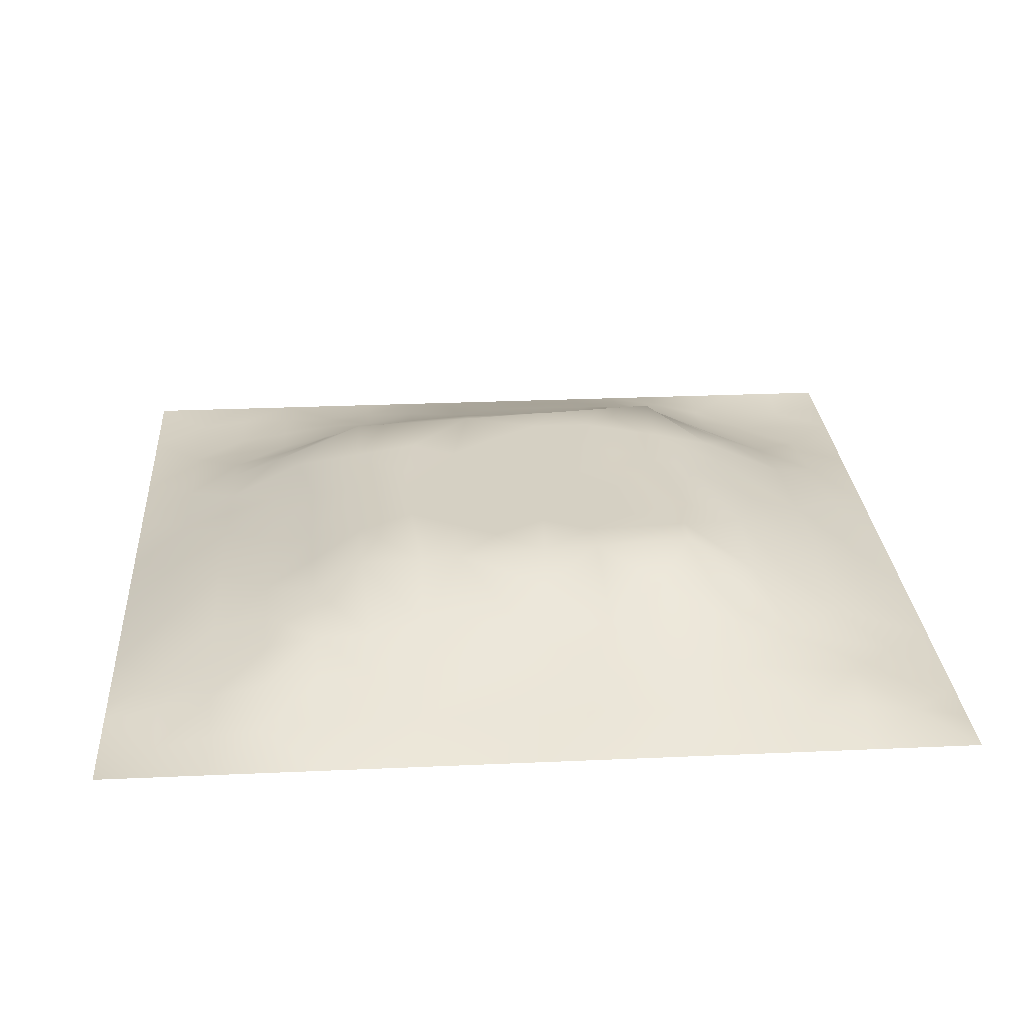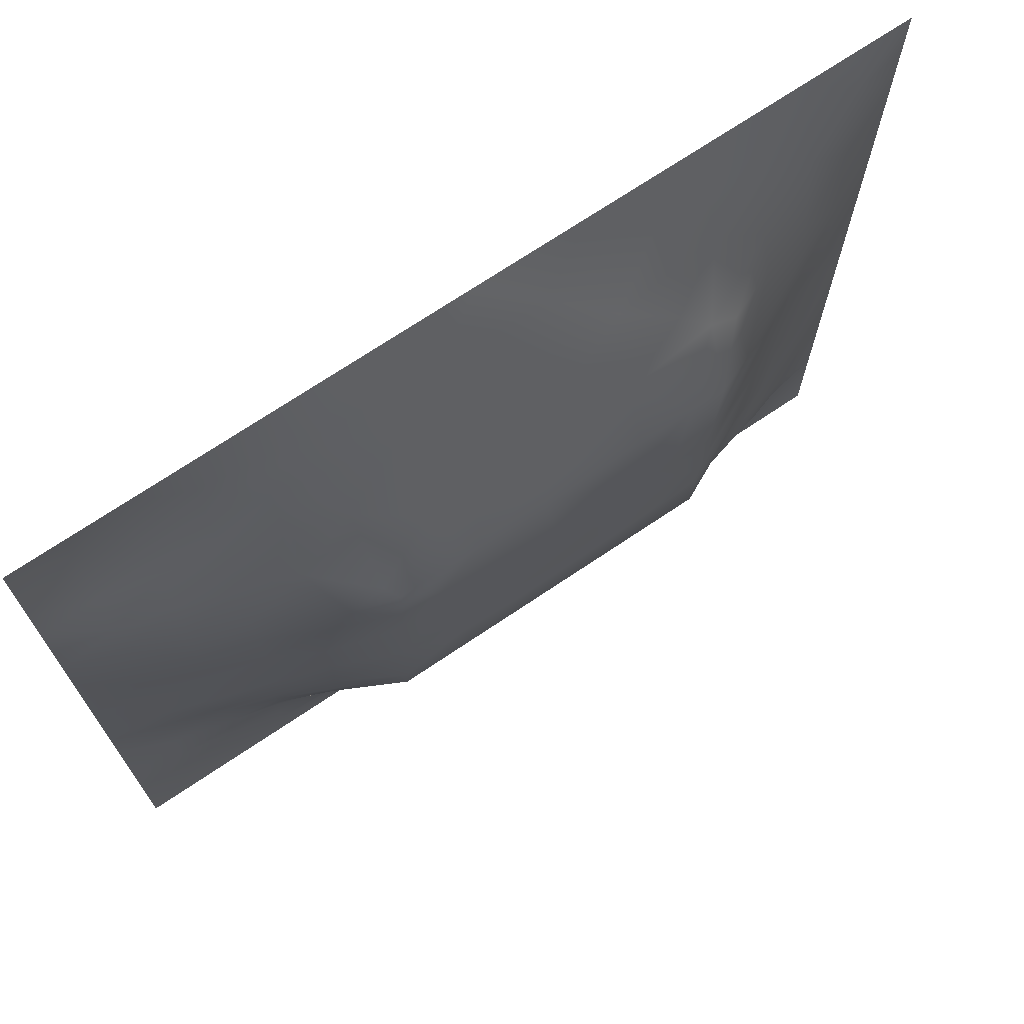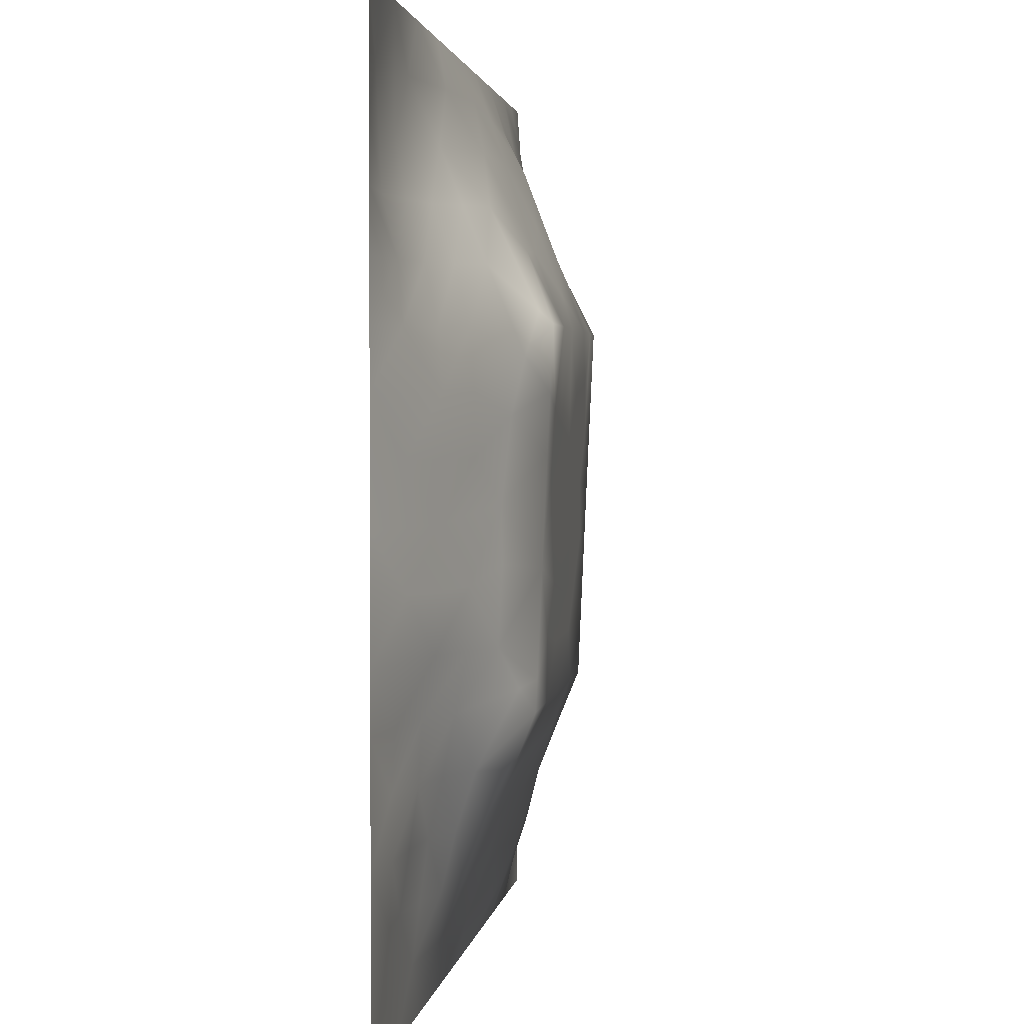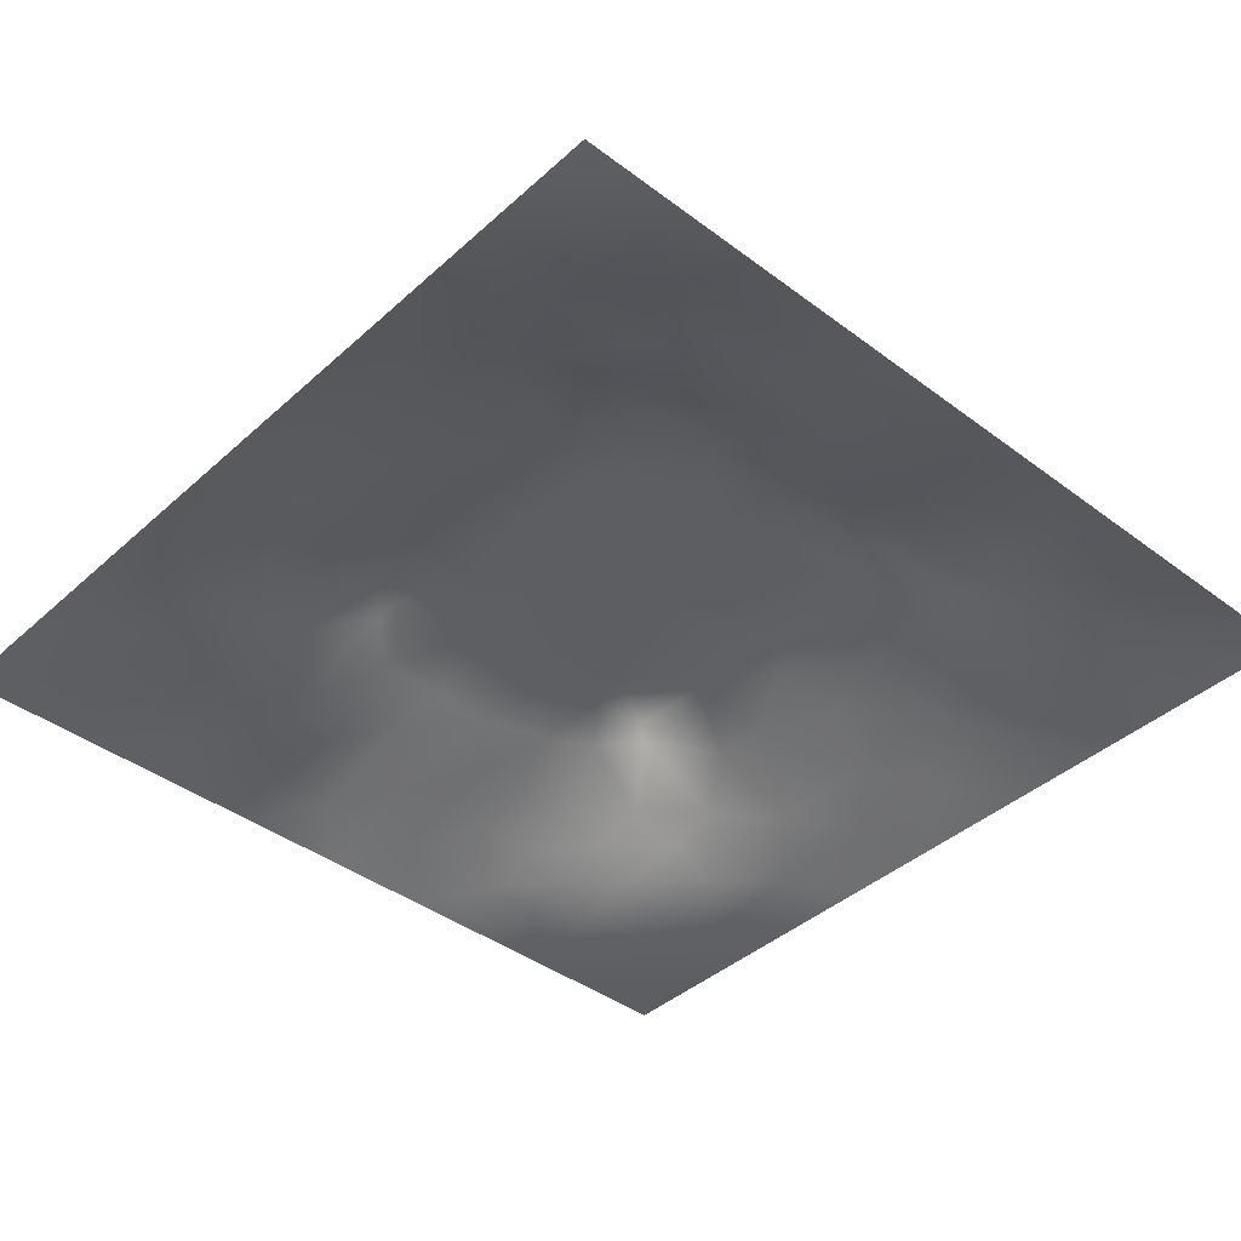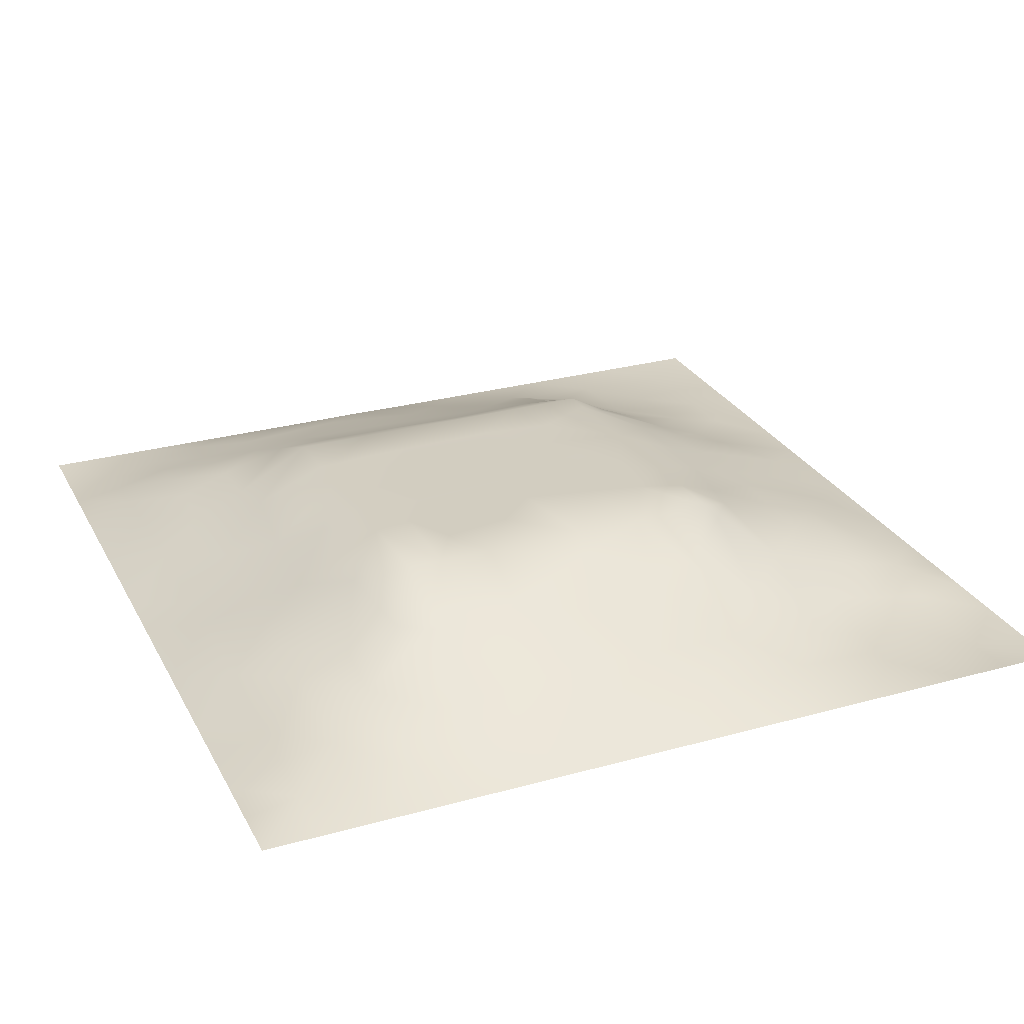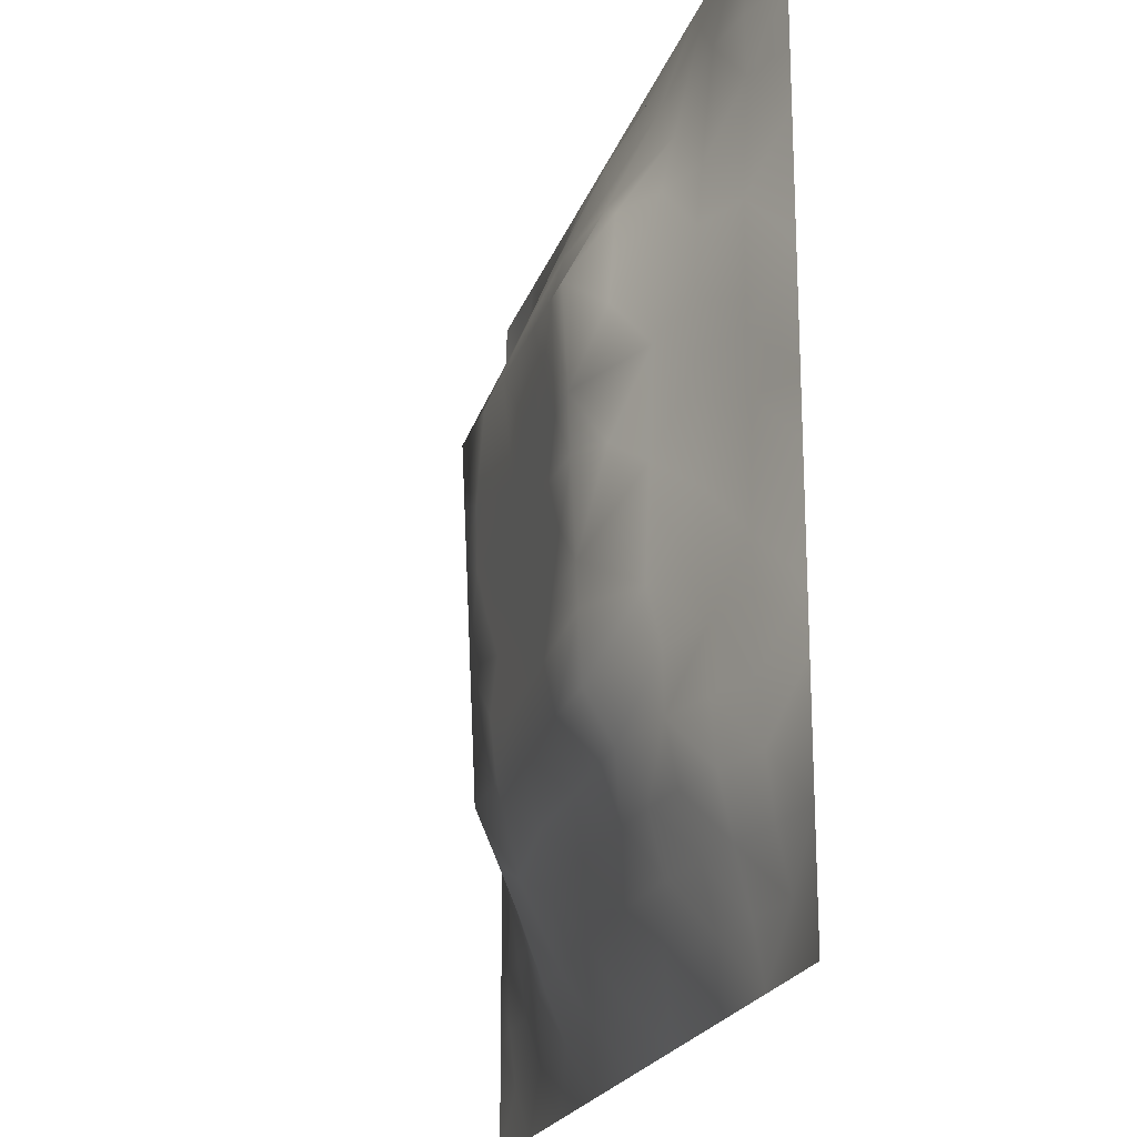
<metadata>
{"format":"obj","ext":"obj","renderer":"f3d","projection":"perspective","resolution":1024,"background":"white","views":[{"elev":26.9,"azim":86.0,"up":"+Z"},{"elev":71.6,"azim":-33.9,"up":"+Y"},{"elev":2.1,"azim":-82.2,"up":"+Y"},{"elev":-40.8,"azim":47.5,"up":"+Z"},{"elev":27.5,"azim":156.9,"up":"+Z"},{"elev":-20.8,"azim":74.4,"up":"+Y"}]}
</metadata>
<code>
v -0 0 -0
v 1 0 -0
v -0 1 0
v 1 1 0
v 0.9381 0.1247 0.01048
v -0 0.5 0
v 0.5 1 0
v 1 0.5 0
v 0.5 -0 0
v 0.2451 0.7559 0.07131
v 0.7574 0.7597 0.08731
v 0.2476 0.2484 0.05881
v 0.8775 0.3121 0.04466
v 0.75 0 0
v 0.25 0 0
v 1 0.75 0
v 1 0.25 0
v 0.25 1 0
v 0.75 1 0
v 0.3196 0.6296 0.1255
v 1 0.4375 0
v 0.3621 0.2172 0.07414
v 0.7196 0.5886 0.1235
v 0.2415 0.518 0.08601
v 0.818 0.2476 0.065
v 0.6616 0.2408 0.08538
v 0.626 0.1214 0.05165
v 0.8769 0.4386 0.04707
v 0.8768 0.1237 0.02527
v 0.3747 0.1254 0.03553
v 0.1262 0.1265 0.00364
v 0.5085 0.3011 0.1106
v 0.8785 0.6279 0.05019
v 0.1261 0.1889 0.0133
v 0.8774 0.8778 0.02909
v 0.3742 0.8796 0.04897
v 0.2568 0.6053 0.09401
v 0.1266 0.8732 -0.00036
v 0.1212 0.6267 0.04678
v 0.6272 0.8836 0.05825
v 0.1234 0.3757 0.03854
v 0.2505 0.1255 0.02348
v 0.8783 0.7529 0.04186
v 0.8787 0.2488 0.04385
v 0.251 0.8744 0.02272
v 0.752 0.8793 0.04131
v 0.1257 0.2513 0.02239
v 0.1236 0.7509 0.02962
v 0.3199 0.5661 0.1225
v 0.1895 0.8729 0.007794
v 0.1886 0.1263 0.0127
v 0.9375 1 0
v 0.4336 0.7809 0.0944
v 0.2432 0.4564 0.08676
v 0 0.375 0
v 0.5006 0.8809 0.05439
v 0 0.6875 -0
v 0.2455 0.3737 0.0825
v 0.1235 0.5012 0.04203
v 0.5197 0.4124 0.115
v 0.6321 0.3016 0.1106
v 0.5002 0.124 0.04375
v 0.4957 0.7005 0.1286
v 0 0.625 0
v 0.6426 0.5288 0.1208
v 0.4447 0.5356 0.1209
v 0.625 1 0
v 0.875 1 0
v 0.125 1 0
v 0.375 1 0
v 0.3119 0.1235 0.03558
v 0.5662 0.461 0.1177
v 1 0.875 0
v 1 0.625 0
v 0.375 0 0
v 0.125 0 0
v 0.875 0 0
v 0.625 0 0
v 0.7519 0.122 0.04463
v 0.4719 0.4784 0.1186
v 0.7679 0.5194 0.09918
v 0.06331 0.3133 0.01159
v 0.1848 0.4384 0.06271
v 0.1868 0.3132 0.04799
v 0.06061 0.438 0.02374
v 0.6883 0.9405 0.0245
v 0.6919 0.8214 0.07446
v 0.5632 0.9405 0.02733
v 0.06124 0.688 0.01946
v 0.1821 0.6914 0.06406
v 0.06159 0.5632 0.02131
v 0.1886 0.9362 0.002011
v 0.1883 0.8117 0.0251
v 0.06305 0.937 -0.005996
v 0.3915 0.4868 0.1187
v 1 0.8125 0
v 0.5072 0.7372 0.1161
v 0.3096 0.8187 0.06467
v 0.4376 0.9413 0.02896
v 0.9391 0.8137 0.01847
v 0.8154 0.8165 0.04709
v 0.9386 0.9386 0.01221
v -0 0.125 -0
v 0 0.1875 0
v 0.9374 0.501 0.02116
v 0.824 0.596 0.07316
v 0.4372 0.1243 0.04182
v 0 0.3125 0
v 0.3094 0.7123 0.1157
v 0.8168 0.7553 0.06123
v 0.8766 0.5652 0.04697
v 0.1882 0.06338 0.004705
v 0.06297 0.06303 -0.001103
v 0.189 0.1894 0.02091
v 0.3129 0.06342 0.01213
v 0.3102 0.1846 0.05721
v 0.4376 0.0625 0.02021
v 0.8132 0.06094 0.02013
v 0.9369 0.06311 -0.00264
v 1 0.9375 0
v 0.4721 0.2386 0.08261
v 0.526 0.814 0.08583
v 0.5635 0.1863 0.06543
v 0.6903 0.185 0.0655
v 0.5627 0.05939 0.02928
v 0.5637 0.6283 0.1256
v 0.8158 0.3112 0.06561
v 0.126 0.8112 0.01138
v 0.3127 0.9386 0.01915
v 0.7199 0.5247 0.1206
v 0.8165 0.1847 0.05281
v 0.8054 0.372 0.07651
v 0.688 0.06014 0.0263
v 0.3956 0.3734 0.1137
v 0.9388 0.1873 0.01782
v 0.4364 0.1867 0.06212
v 0.06295 0.1882 0.008177
v 0.3759 0.7781 0.09409
v 0.9397 0.6887 0.02473
v 0.1881 0.2512 0.03544
v 0.0634 0.811 -0.000435
v 0.8135 0.9395 0.01842
v 0.1832 0.565 0.06869
v 0.7745 0.6567 0.09953
v 0.6719 0.4693 0.1181
v 0.7191 0.7014 0.1288
v 0.3193 0.6997 0.1288
v 0.7249 0.782 0.08705
v 0.3619 0.5432 0.1215
v 0.6139 0.701 0.1287
v 0.1845 0.3751 0.05995
v 0.2904 0.3278 0.09774
v 0.4337 0.426 0.1162
v 0.3203 0.4494 0.1172
v 0.6784 0.7013 0.1287
v 0.3209 0.3003 0.1106
v 0.2729 0.6649 0.1062
v 0.5312 0.5175 0.1203
v 0.6159 0.7824 0.09806
v 0.5983 0.3649 0.1131
v 0.4161 0.7001 0.1286
v 0.7203 0.4213 0.1159
v 0.5976 0.2388 0.0839
v 0.1262 0.3141 0.02578
v 0.4123 0.3007 0.1106
v 0.06301 0.1255 0.005513
v 0.8176 0.4839 0.07548
v 0.476 0.3594 0.1126
v 0.1827 0.6283 0.06784
v 0.2499 0.1876 0.0385
v -0 0.875 -0
v 0 0.8125 -0
v 0.879 0.6906 0.04799
v 0.1212 0.6895 0.04257
v 0.3691 0.6114 0.1247
v 0.4308 0.5971 0.1239
v 0.94 0.8765 0.02021
v 0.5721 0.5695 0.1227
v 0.06181 0.7502 0.01463
v 0.7205 0.3751 0.1138
v -0 0.9375 -0
v 0.7534 0.1849 0.06037
v 0.635 0.4172 0.1157
v 1 0.3125 0
v 0 0.75 -0
v 0.814 0.1236 0.03334
v 0.6745 0.5833 0.1232
v 0.7208 0.302 0.1106
v 0.8787 0.1857 0.039
v 0.1848 0.7526 0.04825
v 0.9399 0.2497 0.02364
v 0.2484 0.8153 0.04661
v 0.5136 0.5797 0.1231
v 0.9396 0.3753 0.02595
v 0.939 0.5636 0.02531
v 0.8753 0.06219 0.01016
v 1 0.125 -0
v 0.06359 0.2509 0.007545
v 0.3208 0.3345 0.112
v 0.0625 1 0
v 0.3157 0.2417 0.08313
v 0.7371 0.243 0.08527
v 0.6443 0.6419 0.126
f 26 163 124
f 80 153 60
f 84 152 58
f 64 6 91
f 38 50 92
f 31 166 113
f 182 202 124
f 166 137 104
f 121 32 165
f 164 151 41
f 75 115 15
f 31 137 166
f 156 22 165
f 160 168 32
f 194 28 13
f 71 30 116
f 76 113 1
f 102 68 35
f 15 112 76
f 12 140 170
f 189 44 25
f 137 34 47
f 13 191 194
f 107 30 117
f 76 112 113
f 136 30 107
f 117 115 75
f 18 92 129
f 30 71 115
f 152 12 156
f 140 47 114
f 22 30 136
f 127 132 188
f 116 30 22
f 74 16 139
f 115 117 30
f 116 170 71
f 12 170 116
f 159 155 148
f 164 47 84
f 200 3 94
f 58 199 154
f 5 197 135
f 65 187 178
f 83 151 58
f 164 84 151
f 177 100 73
f 45 129 92
f 77 2 119
f 102 177 73
f 141 94 171
f 25 127 202
f 3 181 94
f 177 102 35
f 56 53 122
f 138 53 36
f 32 168 165
f 154 199 134
f 37 24 49
f 54 58 154
f 84 58 151
f 58 152 199
f 42 115 71
f 83 58 54
f 141 38 94
f 41 151 83
f 85 41 83
f 140 84 47
f 51 112 42
f 84 12 152
f 34 114 47
f 180 188 132
f 82 164 41
f 175 149 176
f 128 38 141
f 114 170 140
f 33 111 195
f 100 35 43
f 147 109 157
f 95 154 153
f 144 173 110
f 136 123 121
f 92 18 69
f 36 99 129
f 98 138 36
f 52 68 102
f 49 20 37
f 179 141 172
f 129 70 18
f 85 55 41
f 125 27 62
f 186 79 118
f 122 97 159
f 168 134 165
f 109 98 10
f 26 61 163
f 91 6 59
f 192 98 45
f 157 169 37
f 45 98 36
f 100 177 35
f 129 45 36
f 112 115 42
f 16 96 100
f 4 52 102
f 82 108 198
f 61 26 188
f 105 195 111
f 128 48 93
f 160 32 61
f 82 198 164
f 47 164 198
f 134 153 154
f 34 137 31
f 194 184 21
f 64 89 57
f 135 191 44
f 93 192 45
f 62 136 107
f 89 48 179
f 104 103 166
f 167 28 111
f 39 169 90
f 49 24 154
f 24 59 83
f 24 143 59
f 59 143 91
f 59 85 83
f 29 186 196
f 57 89 179
f 20 147 157
f 1 113 103
f 66 149 95
f 193 158 178
f 55 108 82
f 176 66 193
f 39 91 143
f 110 11 144
f 24 83 54
f 70 129 99
f 24 54 154
f 143 169 39
f 149 154 95
f 49 154 149
f 66 95 80
f 92 69 38
f 82 41 55
f 37 143 24
f 157 90 169
f 37 169 143
f 62 27 123
f 157 10 90
f 109 138 98
f 109 10 157
f 94 38 69
f 79 27 133
f 175 49 149
f 175 161 147
f 74 139 195
f 119 2 197
f 158 66 80
f 31 51 34
f 114 34 51
f 42 71 170
f 123 163 121
f 173 144 33
f 161 176 63
f 193 66 158
f 155 146 148
f 77 118 14
f 32 121 163
f 11 148 146
f 193 126 63
f 159 87 40
f 11 146 144
f 199 152 156
f 20 49 175
f 130 187 65
f 79 133 118
f 81 23 130
f 101 43 35
f 122 159 40
f 142 101 35
f 21 105 194
f 65 178 158
f 72 183 145
f 166 103 113
f 72 65 158
f 162 130 145
f 130 23 187
f 144 23 106
f 193 63 176
f 167 106 81
f 10 192 190
f 180 160 61
f 27 79 124
f 188 202 127
f 33 106 111
f 167 111 106
f 119 197 5
f 93 190 192
f 159 97 150
f 48 128 179
f 90 174 39
f 45 50 93
f 148 101 46
f 110 101 11
f 26 124 202
f 148 11 101
f 197 17 135
f 201 116 22
f 43 173 139
f 97 53 161
f 91 39 64
f 89 39 174
f 43 101 110
f 100 43 139
f 87 46 40
f 86 40 46
f 109 147 138
f 150 97 63
f 120 4 102
f 88 99 56
f 73 120 102
f 148 46 87
f 46 101 142
f 161 138 147
f 88 40 86
f 56 36 53
f 97 161 63
f 8 195 105
f 48 174 190
f 191 13 44
f 172 141 171
f 16 100 139
f 159 148 87
f 28 194 105
f 33 144 106
f 81 106 23
f 56 122 40
f 122 53 97
f 88 56 40
f 56 99 36
f 67 88 86
f 7 99 88
f 7 70 99
f 67 7 88
f 19 67 86
f 68 19 142
f 127 25 13
f 86 46 19
f 142 19 46
f 126 193 178
f 182 124 79
f 90 190 174
f 8 74 195
f 93 50 128
f 111 28 105
f 162 132 167
f 161 53 138
f 117 125 62
f 6 85 59
f 5 29 119
f 123 136 62
f 180 183 160
f 23 144 146
f 117 62 107
f 180 162 183
f 64 39 89
f 170 114 42
f 48 190 93
f 145 130 65
f 96 73 100
f 9 125 117
f 181 171 94
f 43 110 173
f 191 17 184
f 191 135 17
f 6 55 85
f 115 112 15
f 131 25 182
f 137 198 104
f 196 119 29
f 75 9 117
f 176 161 175
f 186 29 131
f 195 139 33
f 167 132 28
f 162 180 132
f 188 180 61
f 162 167 81
f 123 124 163
f 14 118 133
f 162 81 130
f 183 162 145
f 72 145 65
f 147 20 175
f 72 158 80
f 60 72 80
f 168 60 153
f 160 60 168
f 173 33 139
f 165 22 121
f 150 203 155
f 77 119 196
f 198 137 47
f 163 61 32
f 146 155 23
f 50 45 92
f 159 150 155
f 66 176 149
f 123 27 124
f 187 23 155
f 126 150 63
f 132 13 28
f 69 200 94
f 84 140 12
f 172 185 179
f 142 35 68
f 89 174 48
f 77 196 118
f 78 125 9
f 112 51 31
f 131 182 186
f 118 196 186
f 31 113 112
f 51 42 114
f 136 121 22
f 141 179 128
f 134 199 165
f 165 199 156
f 98 192 10
f 133 125 78
f 160 183 60
f 133 27 125
f 14 133 78
f 72 60 183
f 10 190 90
f 157 37 20
f 153 134 168
f 184 194 191
f 135 189 5
f 104 198 108
f 135 44 189
f 38 128 50
f 185 57 179
f 156 201 22
f 189 131 29
f 153 80 95
f 189 25 131
f 79 186 182
f 29 5 189
f 44 13 25
f 8 105 21
f 132 127 13
f 116 201 12
f 201 156 12
f 202 182 25
f 202 188 26
f 203 187 155
f 203 150 126
f 126 178 203
f 187 203 178

</code>
